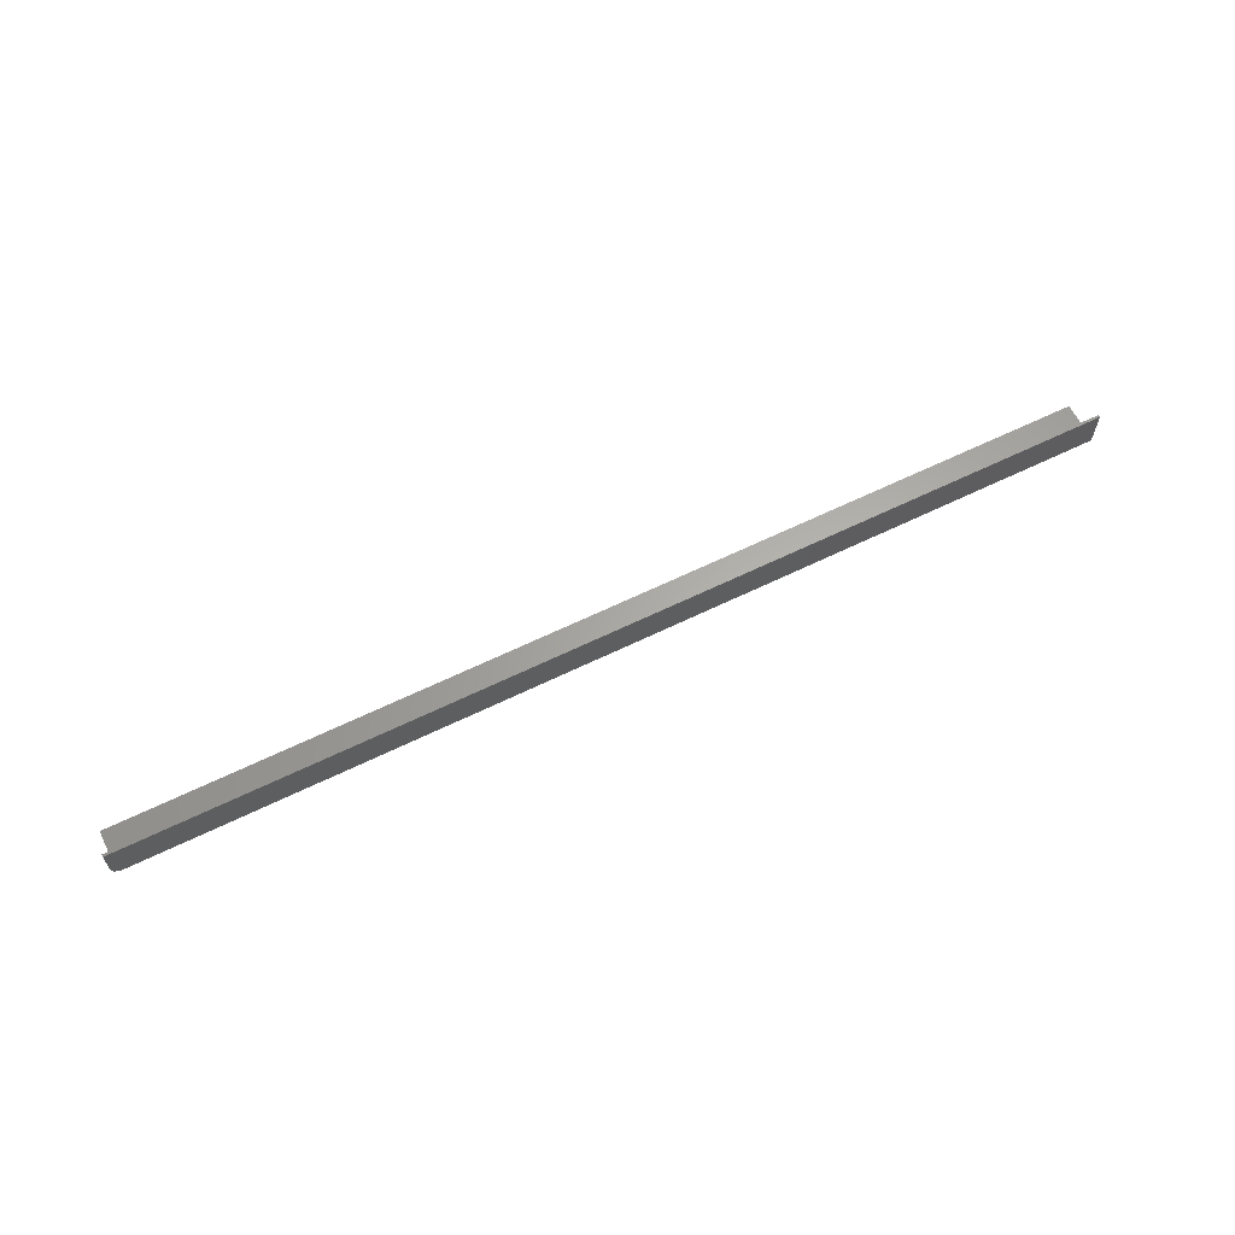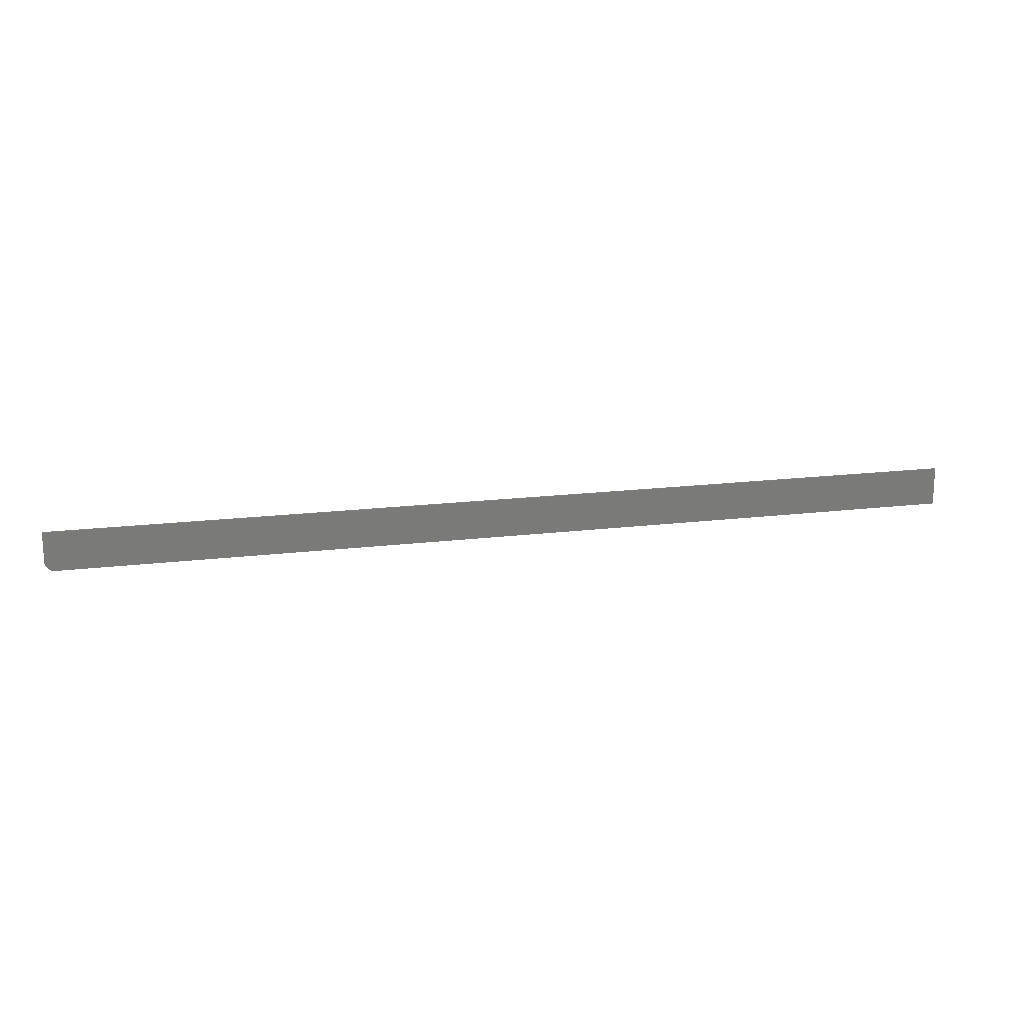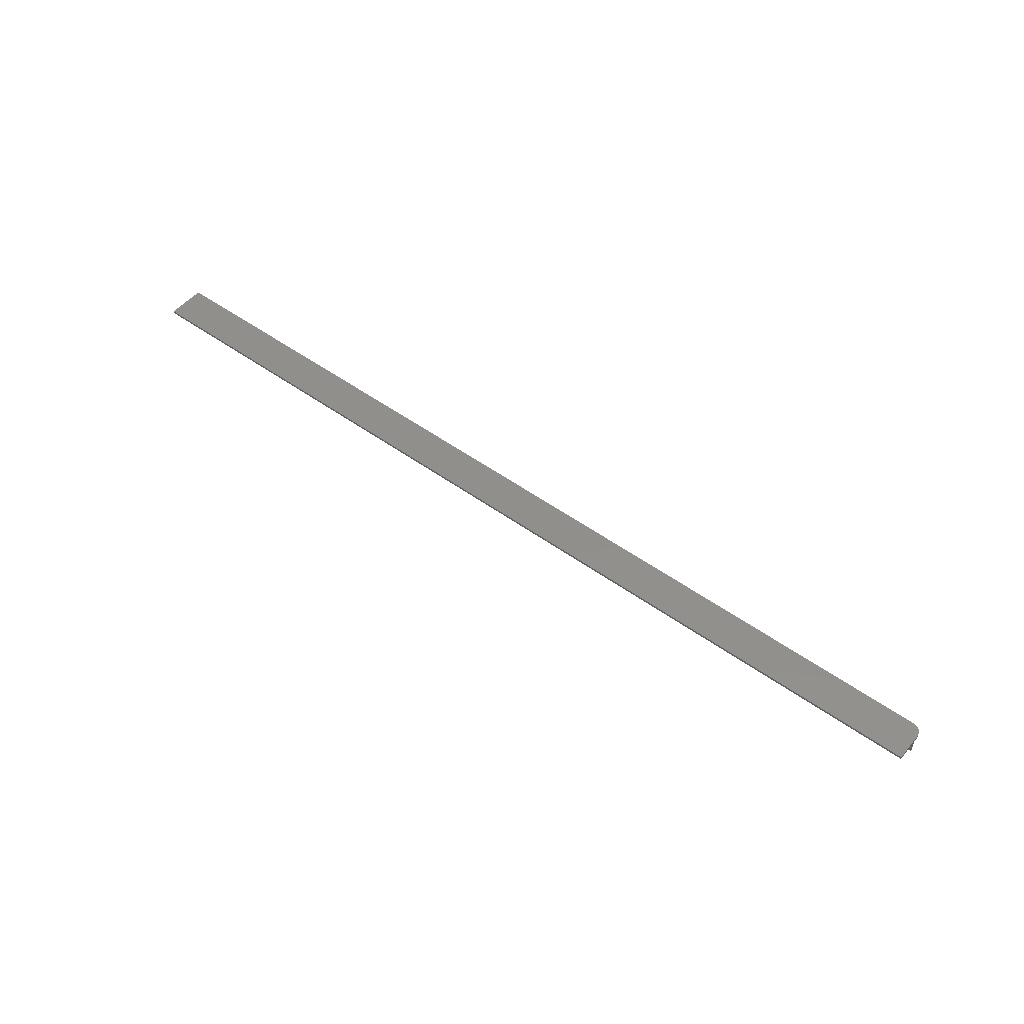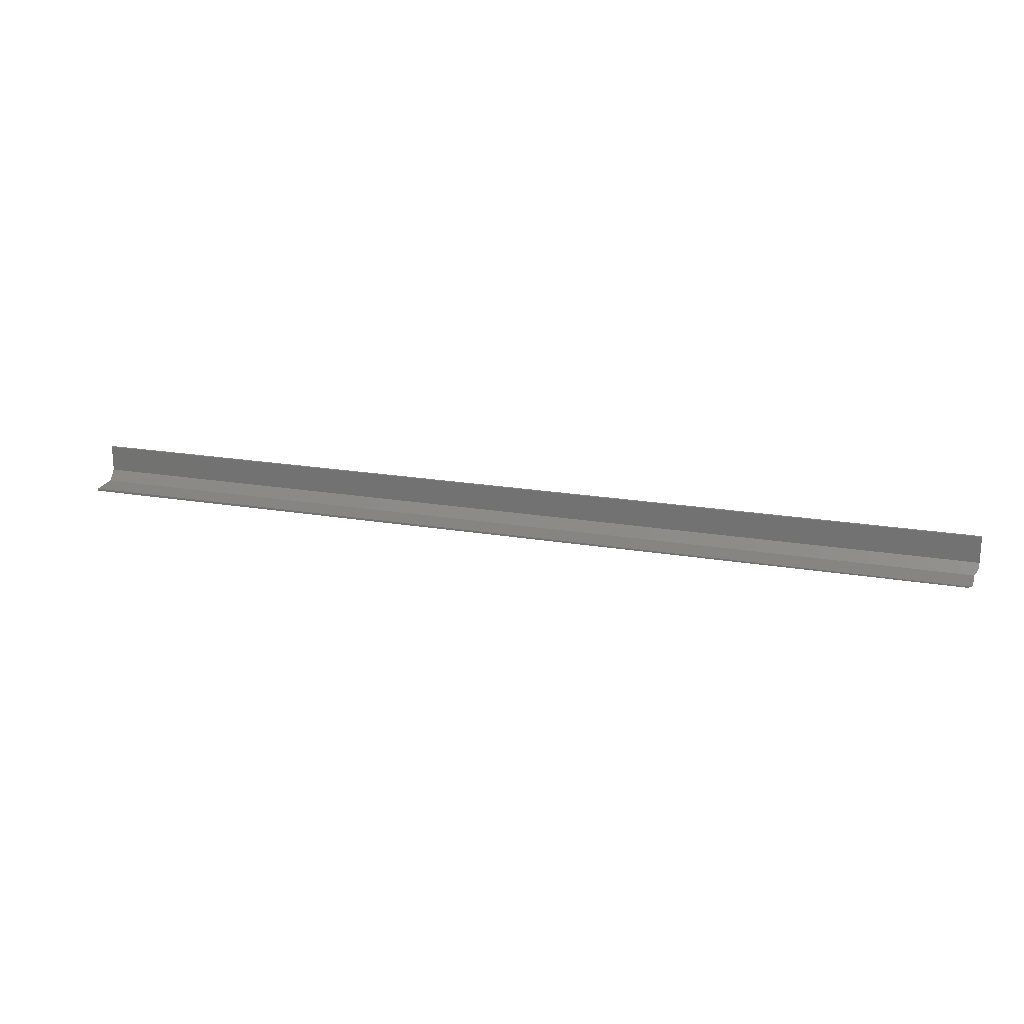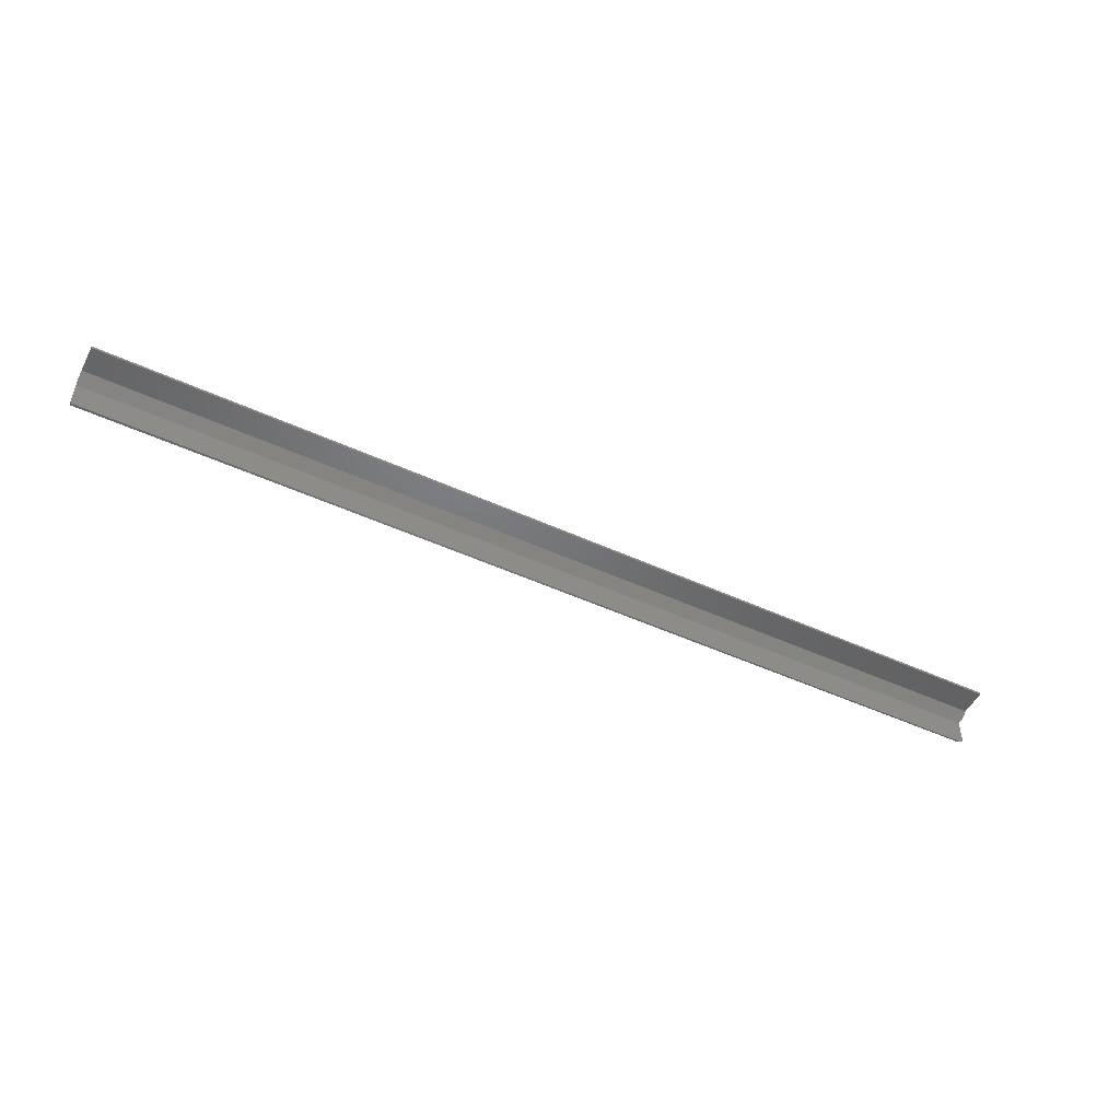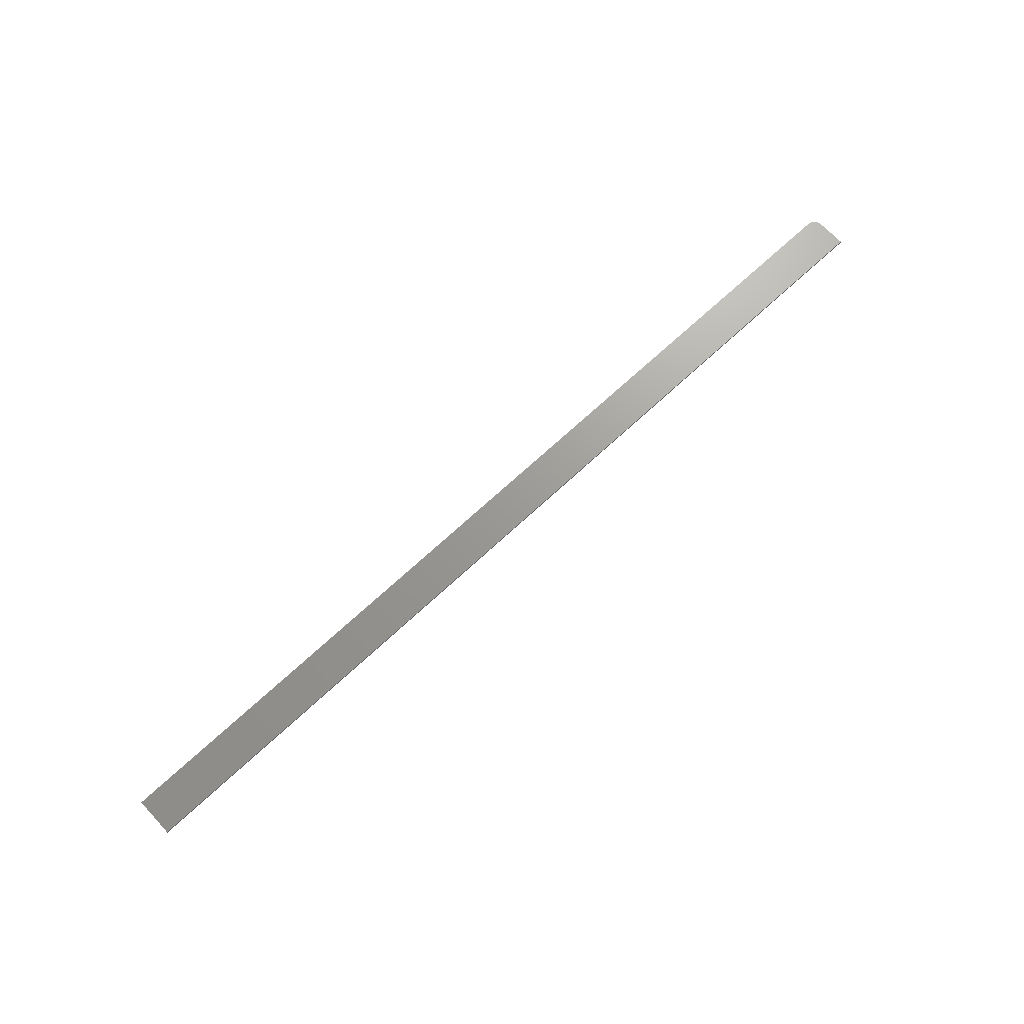
<metadata>
{"format":"stl","ext":"stl","renderer":"f3d","projection":"perspective","resolution":1024,"background":"white","views":[{"elev":62.9,"azim":153.7,"up":"+Z"},{"elev":16.4,"azim":165.4,"up":"+Z"},{"elev":50.7,"azim":38.3,"up":"+Y"},{"elev":20.9,"azim":16.8,"up":"+Z"},{"elev":-49.6,"azim":-26.8,"up":"+Y"},{"elev":69.4,"azim":-43.0,"up":"+Y"}]}
</metadata>
<code>
# stl→obj: 29 verts, 53 faces
v 0.7488 -0.008154 0.003606
v 0.7487 2.126e-19 0.003472
v 0.7494 2.953e-19 0.004823
v 0.7495 -0.006561 0.005199
v 0.7498 3.851e-19 0.006288
v 0.7499 -0.004986 0.006774
v 0.7474 -0.009786 0.001974
v 0.7474 -0.03125 0.001974
v 0.7462 -0.03125 0.001132
v 0.7477 1.401e-19 0.002288
v 0.75 4.784e-19 0.007812
v 0.75 -0.001974 0.009786
v 0.75 -0.003419 0.00834
v 0.7422 -0.03125 0
v 0.7422 0 -1.914e-18
v 0.7436 -0.03125 0.0001286
v 0.7437 9.192e-21 0.0001501
v 0.745 -0.03125 0.0005101
v 0.7452 3.641e-20 0.0005947
v 0.7465 8.062e-20 0.001317
v 0 -0.009786 0.001974
v 0 -0.03125 0.001974
v 0 -0.001974 0.03125
v 0 -0.001974 0.009786
v 0.75 -0.001974 0.03125
v 0 0 -1.914e-18
v 0 1.914e-18 0.03125
v 0 -0.03125 0
v 0.75 1.914e-18 0.03125
f 1 2 3
f 1 3 4
f 3 5 4
f 4 5 6
f 7 8 9
f 7 9 10
f 7 10 2
f 7 2 1
f 11 12 13
f 11 13 6
f 11 6 5
f 14 15 16
f 16 15 17
f 16 17 18
f 18 17 19
f 18 19 9
f 9 19 20
f 9 20 10
f 21 22 7
f 7 22 8
f 23 24 25
f 25 24 12
f 24 26 21
f 26 22 21
f 26 24 27
f 24 23 27
f 28 22 26
f 12 11 25
f 25 11 29
f 24 21 7
f 24 7 1
f 24 1 4
f 24 4 6
f 24 6 13
f 24 13 12
f 22 28 14
f 22 14 16
f 22 16 18
f 22 18 9
f 20 2 10
f 15 26 27
f 29 2 20
f 29 20 19
f 29 19 17
f 29 17 15
f 29 15 27
f 2 29 11
f 2 11 5
f 2 5 3
f 28 26 14
f 14 26 15
f 27 23 29
f 29 23 25

</code>
